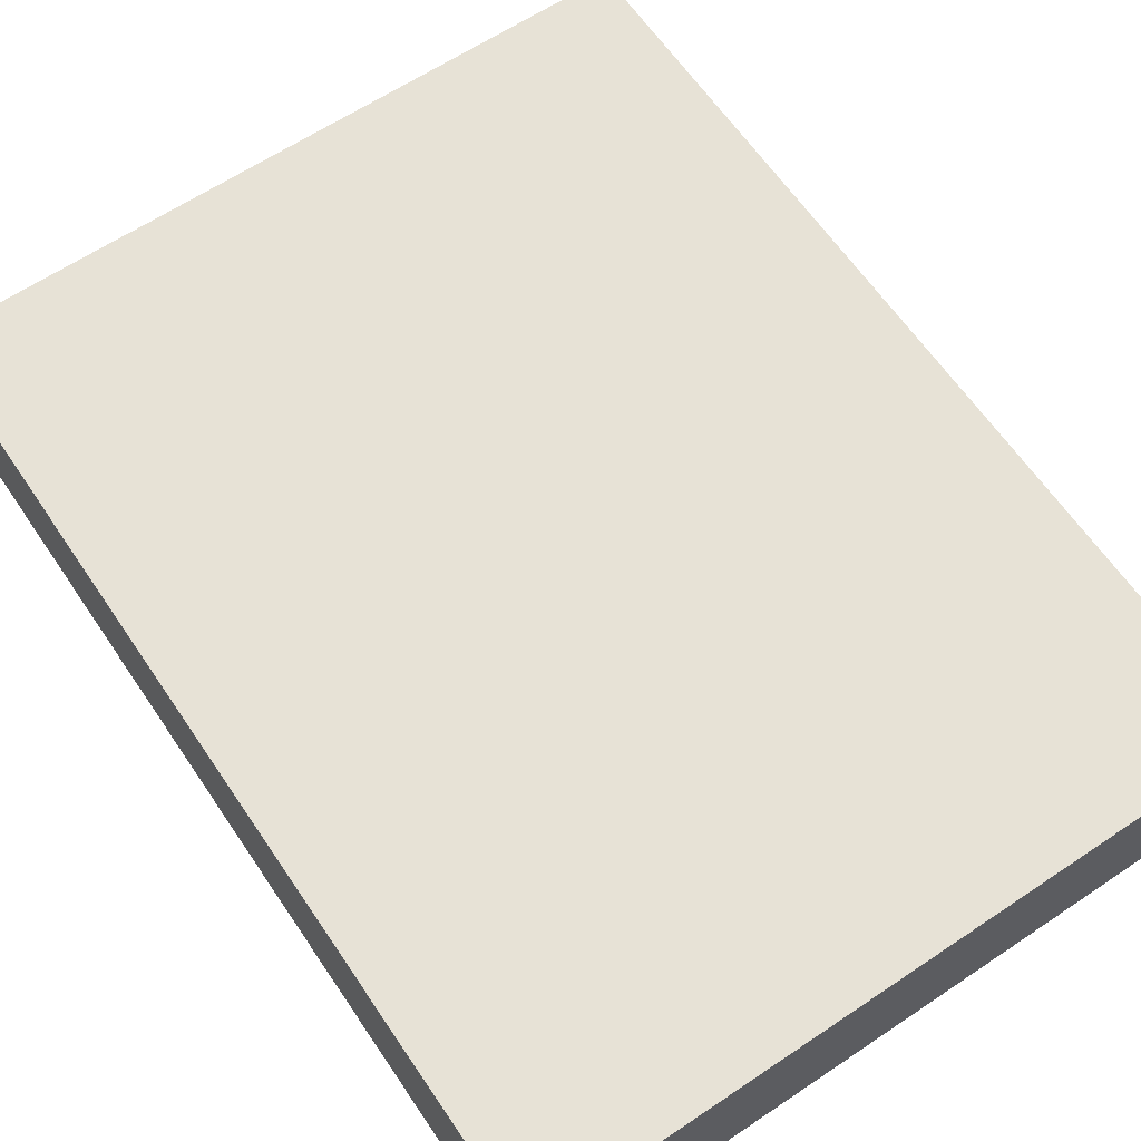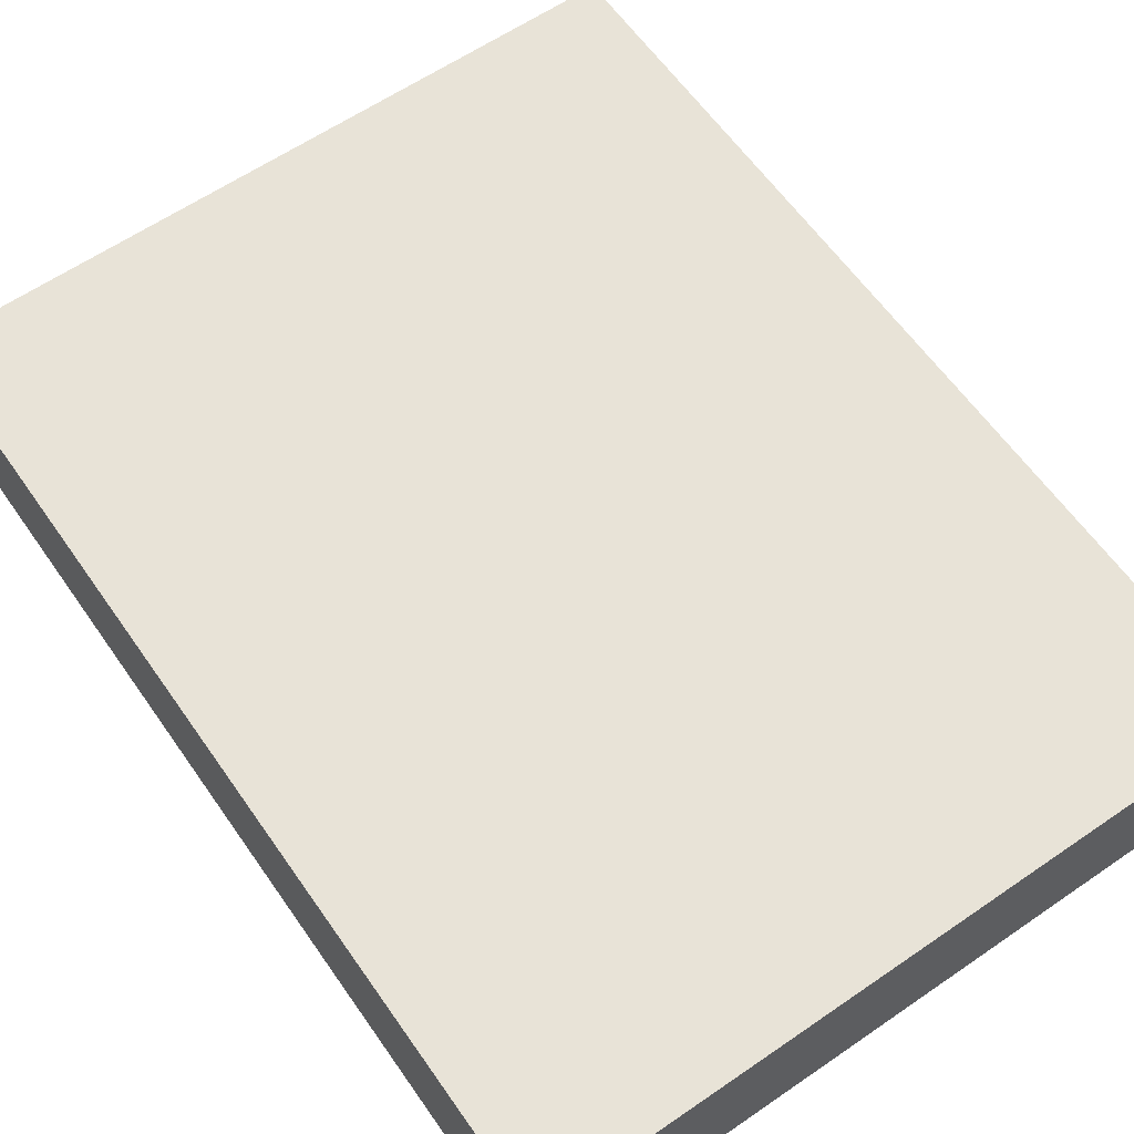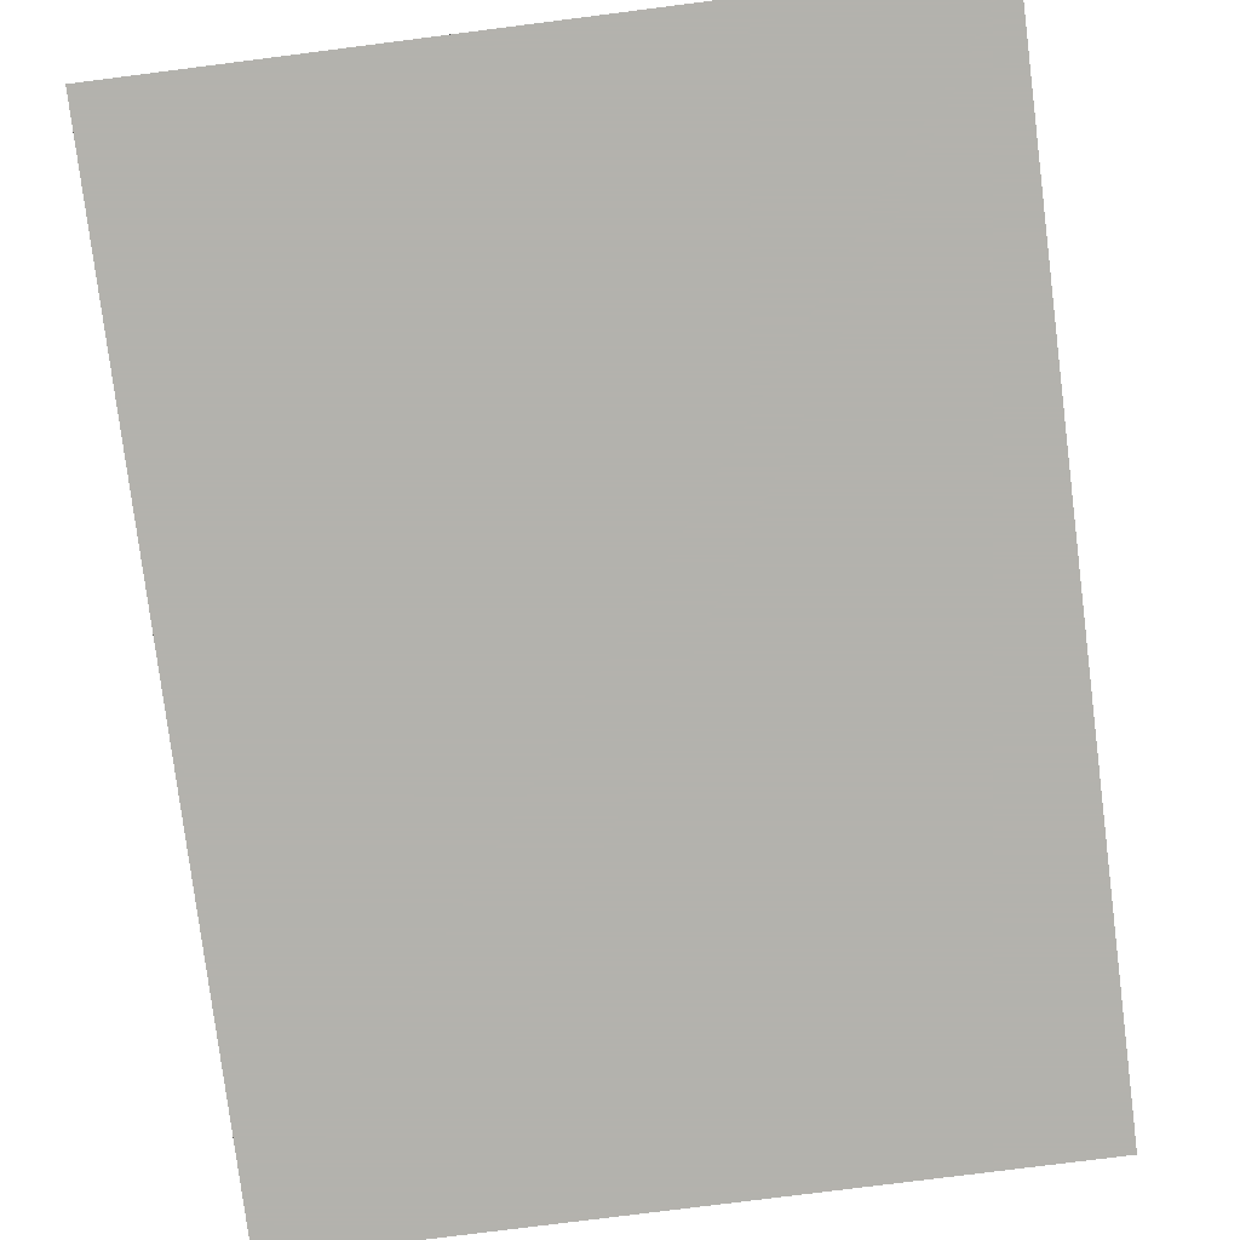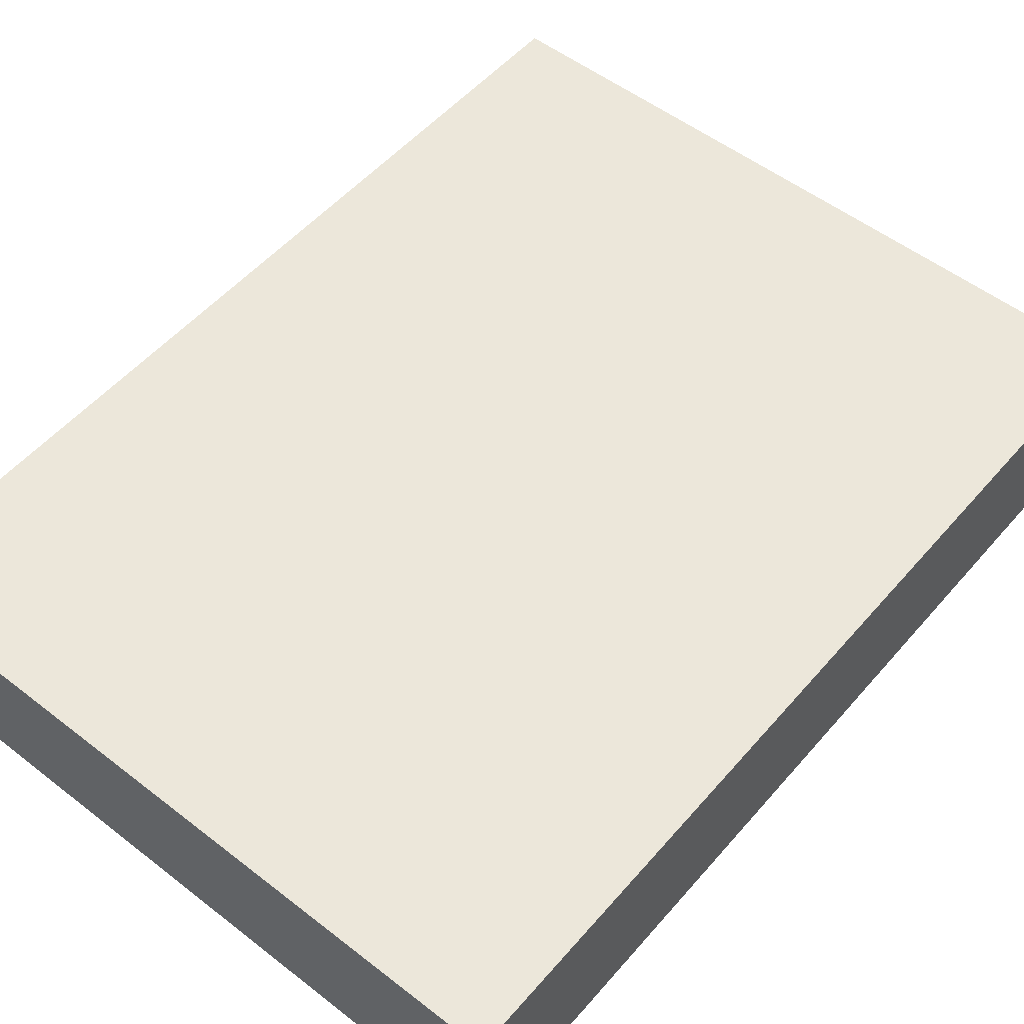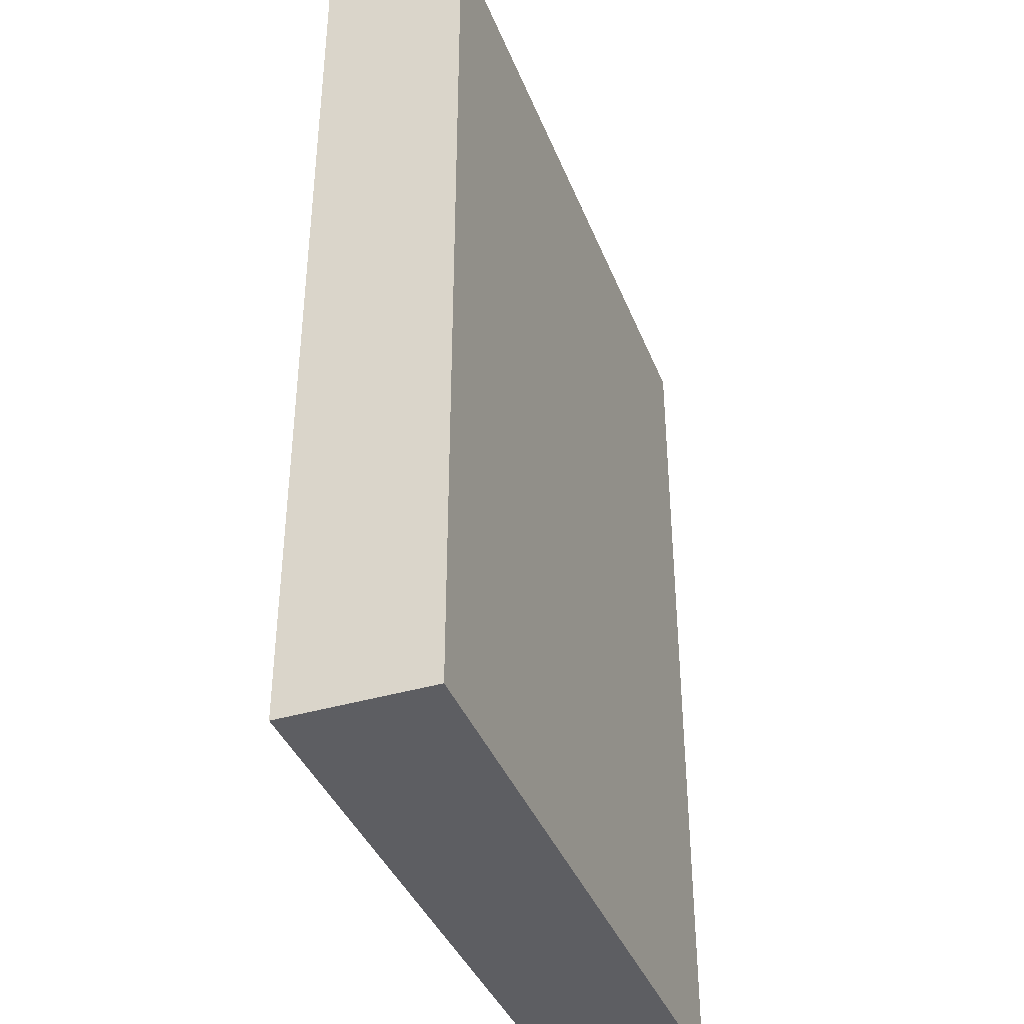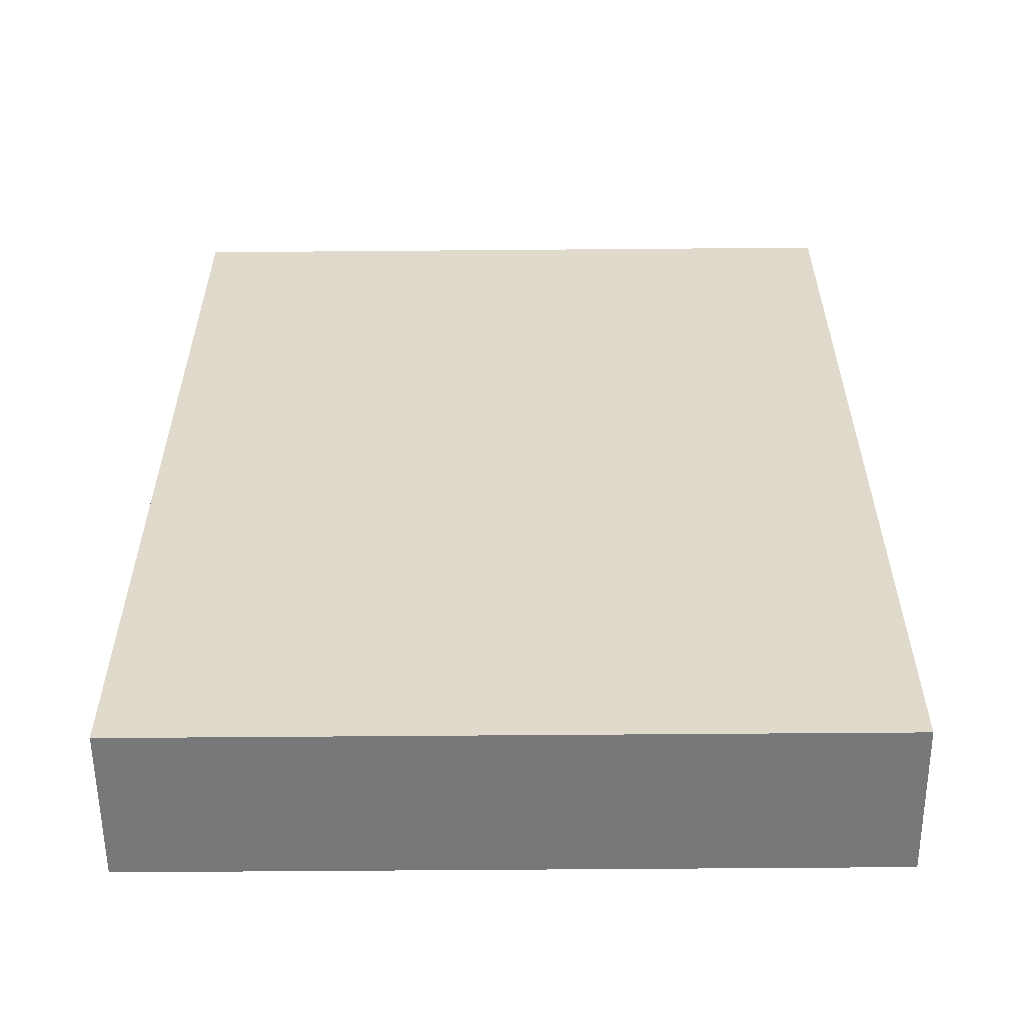
<metadata>
{"format":"obj","ext":"obj","renderer":"f3d","projection":"perspective","resolution":1024,"background":"white","views":[{"elev":63.2,"azim":145.9,"up":"+Z"},{"elev":61.6,"azim":-34.9,"up":"+Z"},{"elev":-79.4,"azim":-172.8,"up":"+Z"},{"elev":53.1,"azim":39.7,"up":"+Z"},{"elev":-39.3,"azim":-69.7,"up":"+Y"},{"elev":-57.4,"azim":-179.5,"up":"+Y"}]}
</metadata>
<code>
v -0.09564 -0.1255 -0.02019
v -0.09564 -0.1255 0.02019
v -0.09564 0.1255 -0.02019
v -0.09564 0.1255 0.02019
v 0.09564 -0.1255 -0.02019
v 0.09564 -0.1255 0.02019
v 0.09564 0.1255 -0.02019
v 0.09564 0.1255 0.02019
f 2 4 1
f 5 2 1
f 1 4 3
f 3 5 1
f 2 8 4
f 6 2 5
f 6 8 2
f 4 8 3
f 7 5 3
f 3 8 7
f 7 6 5
f 8 6 7

</code>
